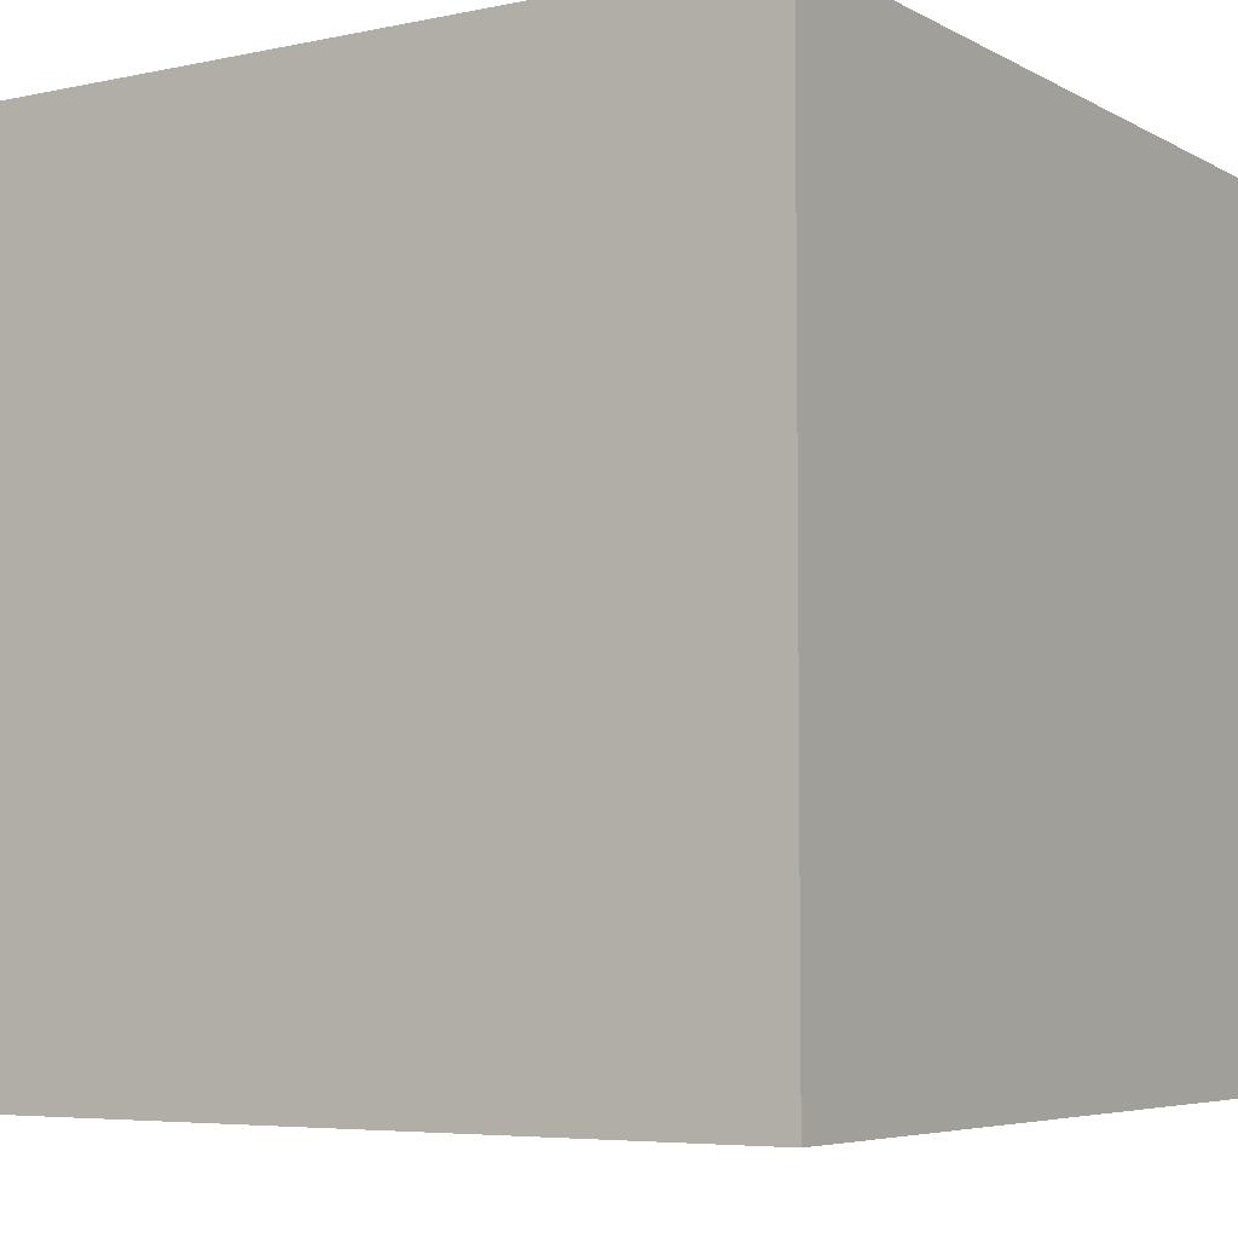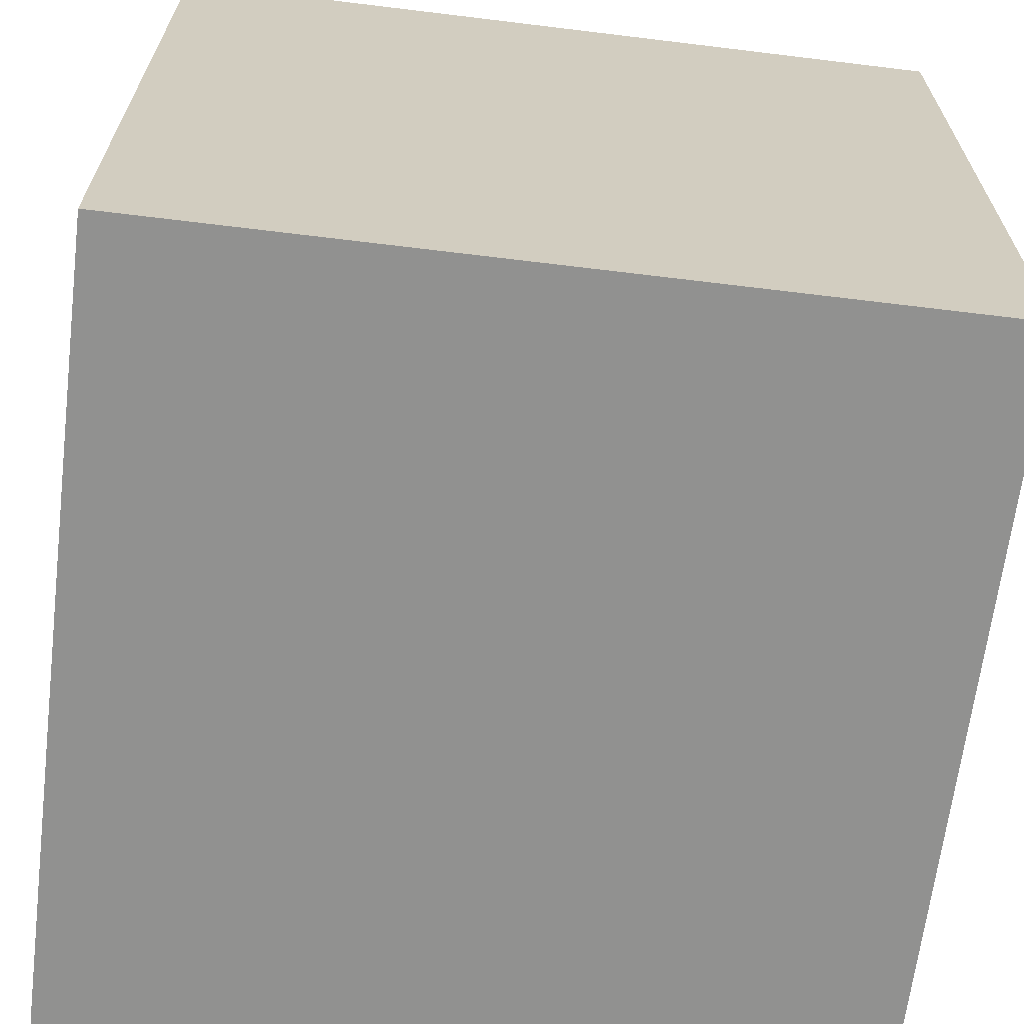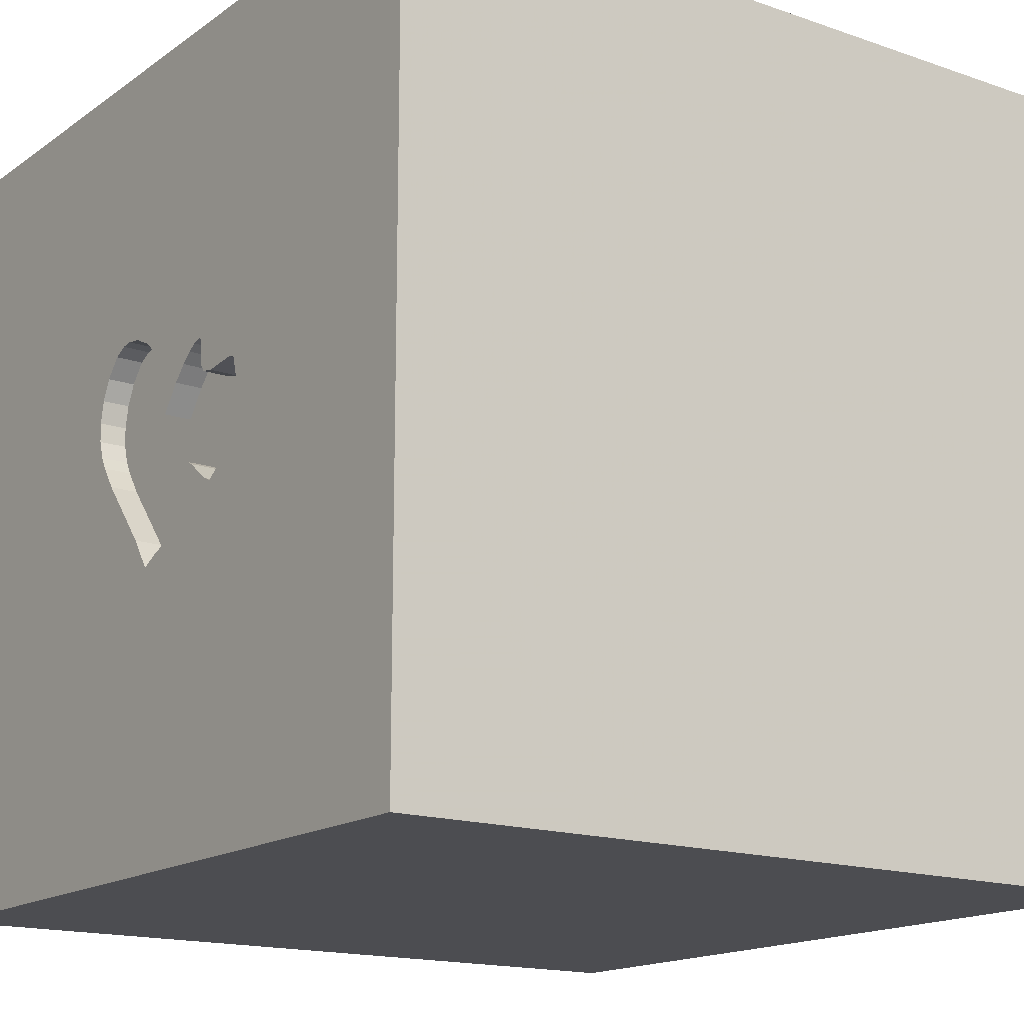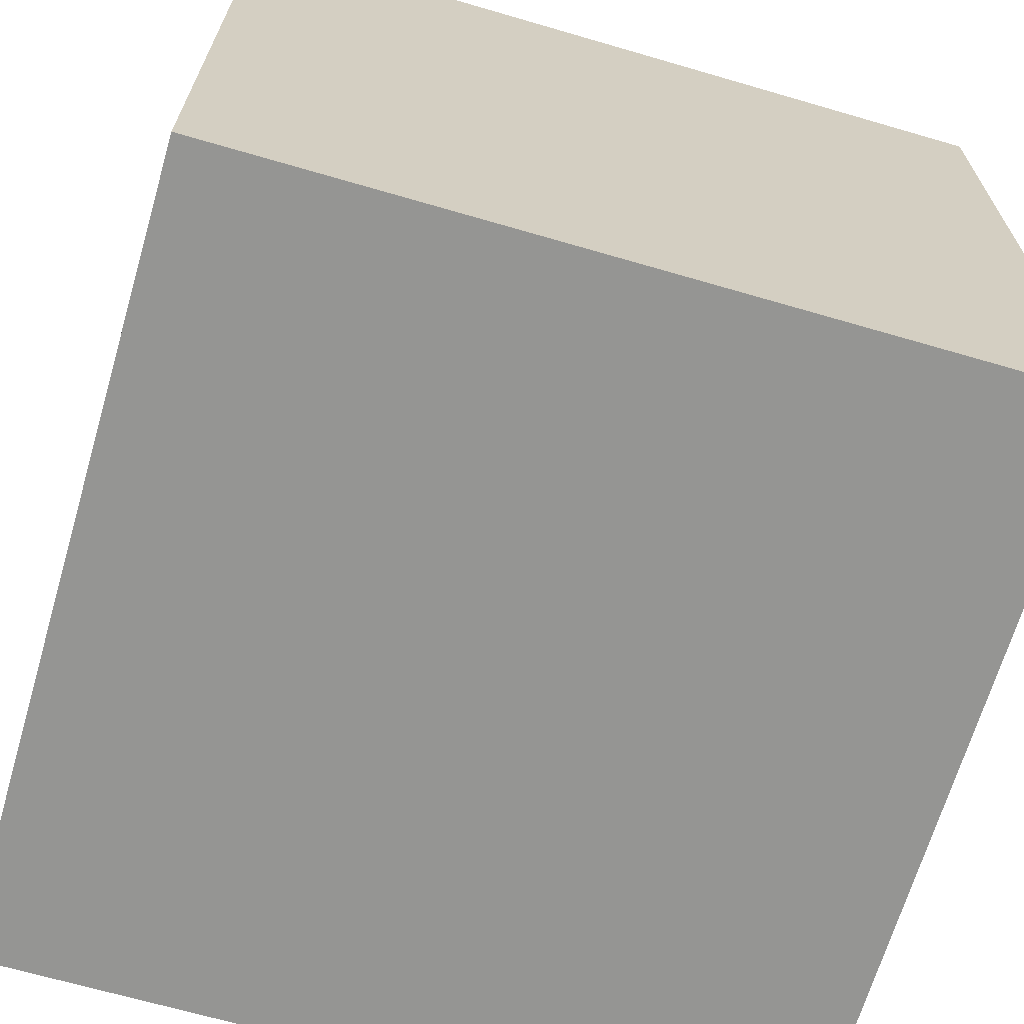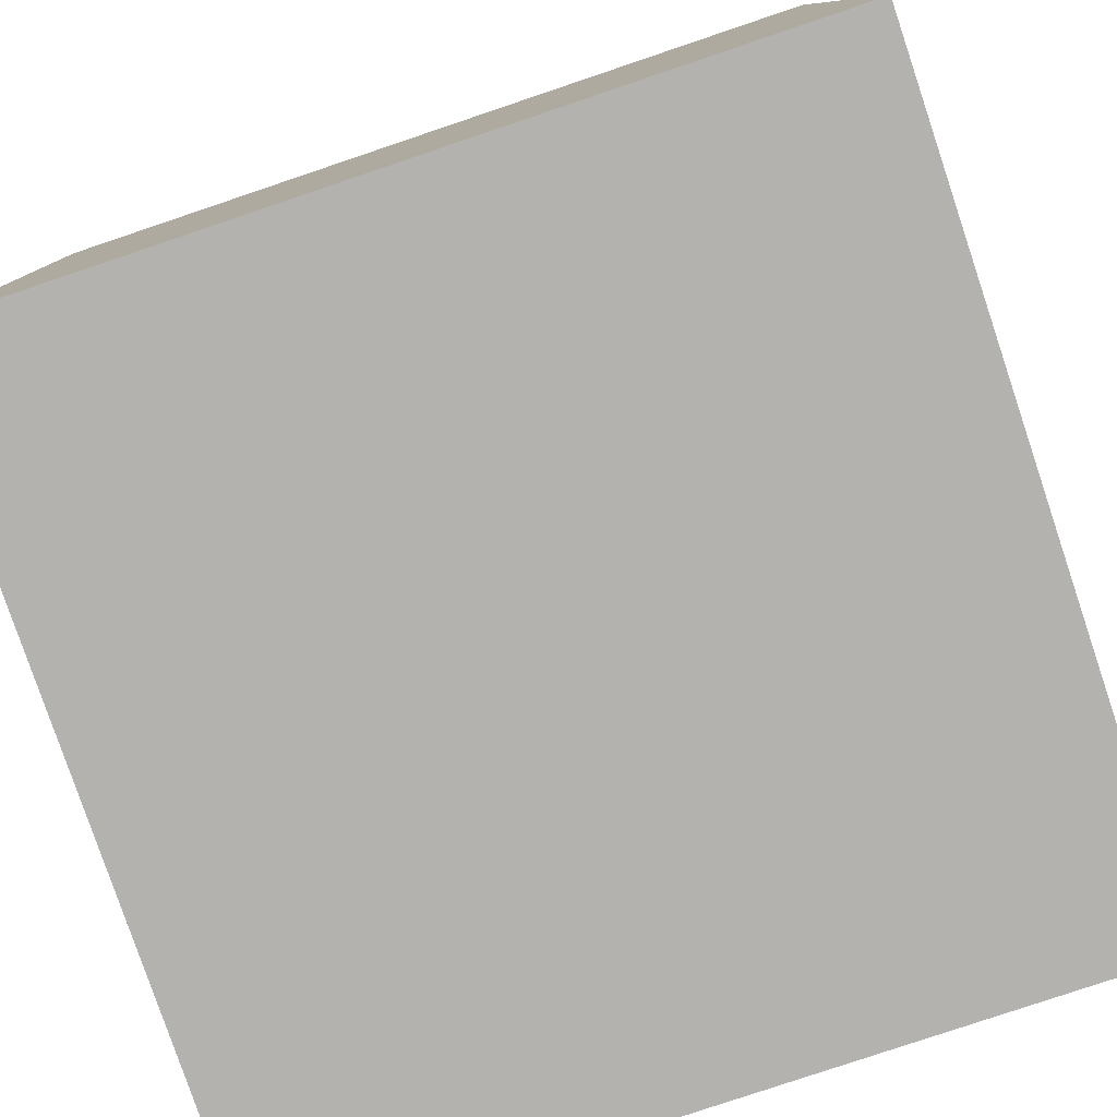
<metadata>
{"format":"obj","ext":"obj","renderer":"f3d","projection":"perspective","resolution":1024,"background":"white","views":[{"elev":-5.6,"azim":32.9,"up":"+Z"},{"elev":-65.9,"azim":-7.0,"up":"+Z"},{"elev":-16.1,"azim":-125.5,"up":"+Z"},{"elev":-67.3,"azim":73.7,"up":"+Z"},{"elev":-79.7,"azim":108.6,"up":"+Z"}]}
</metadata>
<code>
o heart_87
v -0.3969 1.5 -0.203
v -0.3969 1.4 -0.203
v 0.0925 1.5 0.3735
v -0.03061 1.5 0.09383
v -0.03061 1.4 0.09383
v -0.2741 1.5 0.2901
v -0.1887 1.5 -0.1311
v 0.4395 1.5 0.05454
v 0.4395 1.4 0.05454
v -1.12 0.3971 -1.5
v -0.7812 -1.5 -0.1823
v -1.094 -1.5 -0.5208
v -1.048 -1.5 -1.172
v -0.7292 1.5 -0.1302
v -1.107 1.5 -1.198
v -0.8333 1.5 1.5
v -0.9375 1.5 1.087
v -1.12 -1.12 -1.5
v -1.042 -0.4167 -1.5
v 0.4297 1.5 0.3096
v -0.4893 1.5 -0.0804
v 0.1823 -0.7812 1.5
v 0.2214 0.625 -1.5
v 0.4687 0.1042 1.5
v 0.2474 1.25 -1.5
v 0.3776 1.035 1.5
v 0.6771 -0.5078 -1.5
v 0.2083 -1.5 -0.8333
v 0.4297 -1.5 0.4687
v 0.6771 -1.5 0.1042
v 0.3906 -1.5 1.276
v 0.1562 -1.5 -1.5
v 0.4427 -1.5 -1.25
v 0.7031 -1.5 -0.3776
v 0.2083 -1.5 1.5
v 0.304 1.5 0.4395
v 0.07356 1.5 -0.4338
v 0.5208 1.5 0.8984
v -0.1302 1.5 -1.5
v 0.1302 1.5 1.5
v 0.3166 1.5 -0.1228
v 0.5404 -1.237 -1.5
v 0.6771 -1.263 1.5
v 0.4595 1.5 0.1201
v -0.2099 1.5 -0.1243
v -0.2099 1.4 -0.1243
v 0.304 1.4 0.4395
v 0.2613 1.5 0.4443
v 0.2613 1.4 0.4443
v -0.2249 1.5 0.2976
v -0.3253 1.5 -0.2087
v -0.3253 1.4 -0.2087
v -0.1823 -1.146 1.5
v -0.2083 0.1562 -1.5
v -0.1562 0.4427 1.5
v -0.1042 -0.1562 1.5
v -0.1823 1.068 1.5
v -0.1562 -1.5 0.1042
v -0.1823 -1.5 1.198
v -0.1562 -1.5 0.625
v -0.1823 -1.5 -1.25
v -0.1562 -1.5 -0.4167
v 0.03898 1.5 0.3101
v -0.2344 1.5 1.003
v 0.1497 1.5 -1.217
v 0.000374 1.5 -0.3976
v -0.1896 1.5 -0.3272
v -0.1526 1.5 0.2437
v -0.1526 1.4 0.2437
v 0.000372 1.4 -0.3976
v -0.2981 1.5 0.1775
v -0.2981 1.4 0.1775
v -0.1896 1.4 -0.3272
v 1.224 0.625 -1.5
v 1.211 0.599 1.5
v 1.042 0.02604 -1.5
v 1.25 -0.1562 1.5
v 1.003 1.224 -1.5
v 1.198 -0.625 1.5
v 1.042 -1.5 -0.9115
v 1.035 -1.5 0.651
v 1.25 -1.5 -0.2083
v 1.5 -1.5 1.5
v 1.5 1.5 1.5
v 1.185 1.5 0.1823
v 1.191 1.5 1.094
v 1.302 1.5 -0.4948
v 0.4614 1.5 0.1576
v -0.1024 1.5 0.1897
v 0.1994 1.5 0.4342
v 0.1994 1.4 0.4342
v -0.2358 1.5 -0.1382
v -0.3639 1.5 -0.2251
v -0.3639 1.4 -0.2251
v 0.3296 1.5 0.4269
v -0.3468 1.5 0.1679
v 0.007863 1.5 0.2335
v -0.2249 1.4 0.2976
v -0.5229 1.5 0.04506
v -0.5229 1.4 0.04506
v 0.3553 1.5 -0.07656
v 0.3553 1.4 -0.07656
v -0.3581 -0.8333 -1.5
v -0.625 0.4687 1.5
v -0.625 -0.1562 1.5
v -0.5859 0.9766 -1.5
v -0.625 1.198 1.5
v -0.4687 -0.625 1.5
v -0.5469 -1.5 -0.8464
v -0.625 -1.5 0.4687
v -0.625 -1.5 1.198
v -0.4427 1.5 -1.042
v -0.4687 1.5 0.3646
v -0.625 -1.198 1.5
v -1.5 -1.042 -0.8333
v -1.5 -0.8333 -1.5
v -1.5 -1.042 -1.25
v -1.5 0.3646 0.4948
v -1.5 0.4167 -0.1562
v -1.5 0.3906 1.068
v -1.5 0.2083 -0.5469
v -1.5 0.4167 -1.5
v -1.5 -0.1302 1.5
v -1.5 0.1302 -1.068
v -1.5 -0.1562 0.4687
v -1.5 -0.05208 -0
v -1.5 -0.1823 1.146
v -1.5 -0.1562 -1.5
v -1.5 1.25 0.625
v -1.5 1.25 -0.1562
v -1.5 1.029 1.302
v -1.5 1.029 -0.5208
v -1.5 1.5 -1.5
v -1.5 0.9896 -1.107
v -1.5 -0.625 0.3906
v -1.5 -0.625 1.198
v -1.5 -0.4687 -0.4167
v -1.5 -1.5 0.2083
v -1.5 -1.5 1.5
v -1.5 -1.5 -1.5
v -1.5 -1.5 -0.4167
v -1.5 0.625 -1.354
v -1.5 0.8333 1.5
v -1.5 1.5 0.4167
v -1.5 1.5 -0.2083
v -1.5 1.5 1.5
v -1.5 -1.12 0.2604
v -1.5 -1.198 0.8073
v -1.5 -1.198 -0.3906
v -1.5 -0.4167 -1.042
v -1.5 0.8333 0.1562
v -1.5 0.8333 0.8073
v 0.4135 1.5 0.00759
v -0.1887 1.4 -0.1311
v -0.5198 1.5 0.1073
v 0.3552 1.5 0.4144
v 0.3552 1.4 0.4144
v -0.2794 1.5 0.2054
v -0.2794 1.4 0.2054
v 0.1328 1.5 0.4035
v 0.1328 1.4 0.4035
v -0.1898 1.5 -0.2262
v 0.7292 -0.3906 1.5
v 0.8333 -1.5 -1.5
v 0.8268 1.5 -0.9635
v 0.5729 1.5 0.2344
v 0.8333 1.5 -1.5
v 0.1062 1.5 0.3837
v 0.0925 1.4 0.3735
v 0.1522 1.5 -0.3192
v 0.1522 1.4 -0.3192
v -0.5129 1.5 -0.0168
v -0.5129 1.4 -0.0168
v 0.03898 1.4 0.3101
v -0.1024 1.4 0.1897
v -0.2358 1.4 -0.1382
v 1.5 -1.5 -1.5
v 0.07356 1.4 -0.4338
v 0.4127 1.5 0.3465
v 0.4127 1.4 0.3465
v 1.5 -1.003 -1.042
v 1.5 -1.042 -0.2083
v 1.5 0.2083 -0.625
v 1.5 0.4427 0.3906
v 1.5 0.4688 1.133
v 1.5 0.4167 -1.5
v 1.5 0.4948 -1.302
v 1.5 0.4167 1.5
v 1.5 -0.1562 0.625
v 1.5 -0.2083 -0.1888
v 1.5 -0.2083 -1.5
v 1.5 -0.1823 -1.185
v 1.5 -0.2083 1.5
v 1.5 1.107 -0.8073
v 1.5 1.133 0.625
v 1.5 1.042 -0.1823
v 1.5 1.5 -1.5
v 1.5 -0.3776 1.263
v 1.5 -1.5 -0.1302
v 1.5 -1.5 0.8333
v 1.5 1.5 -0.1302
v 1.5 1.5 0.8333
v 1.5 -0.9766 0.5339
v 1.5 -1.198 1.133
v 1.5 1.029 1.302
v -0.1833 1.5 -0.1587
v -0.1929 1.5 -0.311
v -0.1924 1.5 0.2776
v -0.1924 1.4 0.2776
v -1.198 -1.146 1.5
v -1.198 0.1823 1.5
v -1.198 -0.4427 1.5
v -1.146 -1.5 0.1823
v -1.146 -1.5 1.198
v -1.198 -1.5 0.625
v -1.198 0.651 1.5
v -1.224 1.5 0.5404
v -1.24 1.5 -0.4102
v 0.007863 1.4 0.2335
v -0.5011 1.5 -0.0486
v -0.5211 1.5 0.08106
v -0.4328 1.5 -0.1661
v -0.4328 1.4 -0.1661
v 0.4631 1.5 0.1913
v 0.4631 1.4 0.1913
v -0.4726 1.5 0.1805
v -0.4726 1.4 0.1805
v -0.4167 -1.5 -1.5
v -0.4167 -1.5 1.5
v -0.3646 1.5 -0.4167
v 0.4135 1.4 0.00759
v -0.1963 1.5 -0.2933
v -0.1963 1.4 -0.2933
v -0.4893 1.4 -0.0804
v -0.1833 1.4 -0.1587
v -0.2741 1.4 0.2901
v 0.8724 1.016 1.5
v -0.1968 1.5 -0.1239
v -0.1968 1.4 -0.1239
v -0.5198 1.4 0.1073
v 0.241 1.5 -0.2131
v -0.1275 1.5 0.2167
v 0.4595 1.4 0.1201
v 0.4472 1.5 0.2718
v 0.4472 1.4 0.2718
v -0.5031 1.5 0.1679
v -0.5031 1.4 0.1679
v -0.3468 1.4 0.1679
v -0.4917 1.5 0.1767
v -0.4917 1.4 0.1767
v -0.2643 1.5 0.3075
v -0.2643 1.4 0.3075
f 139 114 210
f 210 212 139
f 123 136 139
f 148 138 139
f 139 215 214
f 214 111 139
f 229 114 139
f 212 123 139
f 138 215 139
f 111 229 139
f 136 148 139
f 123 127 136
f 148 147 138
f 229 53 114
f 138 213 215
f 111 59 229
f 35 53 229
f 114 212 210
f 136 135 148
f 215 111 214
f 59 35 229
f 114 108 212
f 135 147 148
f 215 110 111
f 147 149 138
f 212 211 123
f 127 135 136
f 149 141 138
f 59 31 35
f 53 108 114
f 123 120 127
f 127 125 135
f 141 213 138
f 213 110 215
f 110 59 111
f 35 43 53
f 108 105 212
f 143 120 123
f 141 12 213
f 110 60 59
f 105 211 212
f 211 143 123
f 53 22 108
f 211 216 143
f 120 125 127
f 149 140 141
f 213 11 110
f 83 43 35
f 43 22 53
f 143 131 120
f 149 115 140
f 140 12 141
f 12 11 213
f 31 83 35
f 108 56 105
f 135 149 147
f 140 13 12
f 110 58 60
f 22 56 108
f 131 152 120
f 120 118 125
f 125 126 135
f 135 137 149
f 11 58 110
f 60 31 59
f 105 104 211
f 60 29 31
f 104 216 211
f 115 117 140
f 43 163 22
f 216 146 143
f 146 131 143
f 126 137 135
f 137 115 149
f 56 104 105
f 58 29 60
f 22 24 56
f 56 55 104
f 152 118 120
f 118 126 125
f 12 109 11
f 11 62 58
f 29 81 31
f 83 163 43
f 163 24 22
f 104 146 216
f 131 129 152
f 118 119 126
f 126 121 137
f 137 150 115
f 13 109 12
f 109 62 11
f 81 83 31
f 83 79 163
f 104 107 146
f 58 30 29
f 152 151 118
f 117 116 140
f 55 57 104
f 146 129 131
f 151 119 118
f 119 121 126
f 121 150 137
f 150 117 115
f 18 140 116
f 24 55 56
f 57 107 104
f 17 146 16
f 62 30 58
f 30 81 29
f 204 83 200
f 129 151 152
f 109 28 62
f 62 34 30
f 107 16 146
f 217 146 17
f 121 124 150
f 81 200 83
f 198 83 204
f 79 77 163
f 24 26 55
f 150 116 117
f 103 140 18
f 13 61 109
f 203 204 200
f 203 198 204
f 146 144 129
f 129 130 151
f 151 132 119
f 19 18 116
f 19 103 18
f 140 61 13
f 61 28 109
f 28 34 62
f 83 193 79
f 55 26 57
f 64 17 16
f 113 217 17
f 217 144 146
f 132 121 119
f 140 228 61
f 30 82 81
f 198 193 83
f 193 77 79
f 57 16 107
f 113 17 64
f 150 128 116
f 103 228 140
f 34 82 30
f 189 198 203
f 163 75 24
f 57 40 16
f 144 130 129
f 130 132 151
f 124 128 150
f 19 116 128
f 81 199 200
f 77 75 163
f 64 16 40
f 113 71 96
f 14 217 113
f 218 144 217
f 144 145 130
f 132 134 121
f 10 19 128
f 54 103 19
f 82 199 81
f 203 200 199
f 24 237 26
f 63 113 64
f 246 155 113
f 113 96 226
f 249 246 113
f 113 226 249
f 158 71 113
f 113 6 158
f 155 14 113
f 218 145 144
f 134 124 121
f 54 19 10
f 42 228 103
f 228 32 61
f 61 33 28
f 28 80 34
f 182 203 199
f 190 189 203
f 63 89 242
f 63 242 68
f 251 6 113
f 251 113 63
f 63 68 208
f 50 251 63
f 63 208 50
f 14 155 221
f 14 221 99
f 42 32 228
f 190 203 182
f 63 64 3
f 97 4 89
f 89 63 97
f 14 99 172
f 220 21 14
f 14 172 220
f 14 218 217
f 189 185 198
f 193 75 77
f 75 237 24
f 26 40 57
f 64 160 168
f 64 168 3
f 14 21 222
f 230 14 222
f 93 51 230
f 230 222 1
f 1 93 230
f 124 122 128
f 32 33 61
f 33 80 28
f 80 82 34
f 184 189 190
f 185 193 198
f 193 188 75
f 38 64 40
f 38 160 64
f 230 51 92
f 232 207 230
f 92 162 232
f 230 92 232
f 145 132 130
f 134 142 124
f 142 122 124
f 10 128 122
f 27 103 54
f 183 184 190
f 184 185 189
f 185 188 193
f 90 160 38
f 48 90 38
f 38 36 48
f 67 66 230
f 230 207 67
f 45 238 7
f 92 45 7
f 7 206 162
f 92 7 162
f 106 54 10
f 23 27 54
f 27 42 103
f 166 20 179
f 95 36 38
f 38 166 179
f 156 95 38
f 179 156 38
f 230 218 14
f 23 54 106
f 32 164 33
f 237 40 26
f 166 88 224
f 166 224 244
f 244 20 166
f 65 66 37
f 65 230 66
f 112 218 230
f 145 133 132
f 142 133 122
f 42 164 32
f 80 199 82
f 196 184 183
f 205 188 185
f 188 84 75
f 237 84 40
f 86 38 40
f 166 44 88
f 65 112 230
f 218 133 145
f 133 134 132
f 134 133 142
f 10 122 133
f 76 27 23
f 33 177 80
f 80 177 199
f 181 182 199
f 181 190 182
f 194 196 183
f 196 195 184
f 205 84 188
f 86 40 84
f 166 101 153
f 8 44 166
f 166 153 8
f 15 133 218
f 25 23 106
f 164 177 33
f 181 199 177
f 195 185 184
f 75 84 237
f 85 166 38
f 85 101 166
f 241 37 170
f 165 65 37
f 106 10 133
f 74 76 23
f 192 190 181
f 192 183 190
f 195 205 185
f 41 101 37
f 241 41 37
f 15 218 112
f 78 74 23
f 87 101 85
f 78 23 25
f 187 183 192
f 85 38 86
f 165 37 101
f 194 183 187
f 177 164 42
f 165 101 87
f 167 65 165
f 39 112 65
f 39 15 112
f 39 25 106
f 167 78 25
f 27 177 42
f 201 196 194
f 201 195 196
f 202 205 195
f 202 85 86
f 201 87 85
f 167 39 65
f 39 133 15
f 39 106 133
f 167 25 39
f 197 78 167
f 197 74 78
f 186 76 74
f 191 27 76
f 191 192 181
f 186 187 192
f 197 194 187
f 197 201 194
f 201 202 195
f 202 84 205
f 202 86 84
f 201 85 202
f 197 87 201
f 197 167 165
f 197 186 74
f 186 191 76
f 191 177 27
f 191 181 177
f 186 192 191
f 197 187 186
f 197 165 87
f 49 180 91
f 157 180 49
f 49 91 48
f 91 180 161
f 156 179 180
f 180 157 156
f 157 49 47
f 90 48 91
f 91 161 160
f 160 90 91
f 161 180 245
f 180 179 20
f 95 156 157
f 157 47 95
f 48 36 47
f 47 49 48
f 245 169 161
f 20 244 245
f 245 180 20
f 36 95 47
f 168 160 161
f 161 169 168
f 245 174 169
f 244 224 245
f 169 3 168
f 225 174 245
f 169 174 3
f 225 245 224
f 174 225 219
f 63 3 174
f 225 224 88
f 97 63 174
f 174 219 97
f 243 219 225
f 88 44 243
f 243 225 88
f 243 9 219
f 44 8 243
f 219 5 97
f 9 243 8
f 9 231 219
f 4 97 5
f 5 219 231
f 8 153 9
f 231 9 153
f 5 175 89
f 89 4 5
f 102 5 231
f 153 101 231
f 72 175 5
f 5 102 171
f 102 231 101
f 175 69 242
f 242 89 175
f 175 72 159
f 72 5 239
f 235 5 171
f 171 102 241
f 241 170 171
f 102 101 41
f 41 241 102
f 68 242 69
f 69 175 159
f 159 72 158
f 239 46 72
f 154 239 5
f 235 154 5
f 235 171 70
f 69 209 68
f 159 209 69
f 71 158 72
f 158 6 159
f 46 239 45
f 46 248 72
f 7 238 239
f 239 154 7
f 206 7 154
f 154 235 206
f 233 235 70
f 171 178 70
f 178 171 170
f 170 37 178
f 208 68 209
f 98 209 159
f 72 248 71
f 236 159 6
f 238 45 239
f 45 92 46
f 176 248 46
f 162 206 235
f 235 233 162
f 233 70 73
f 70 178 66
f 37 66 178
f 50 208 209
f 209 98 50
f 236 98 159
f 96 71 248
f 176 46 92
f 234 248 176
f 233 232 162
f 207 232 233
f 233 73 207
f 73 70 67
f 66 67 70
f 252 98 236
f 248 227 96
f 6 251 252
f 252 236 6
f 234 173 248
f 176 223 234
f 73 67 207
f 98 252 50
f 226 96 227
f 248 240 227
f 251 50 252
f 52 176 92
f 92 51 52
f 220 172 173
f 173 234 220
f 173 100 248
f 176 52 223
f 234 223 21
f 227 250 226
f 248 100 240
f 227 240 247
f 21 220 234
f 100 173 172
f 172 99 100
f 2 223 52
f 222 21 223
f 249 226 250
f 227 247 250
f 240 100 221
f 221 155 240
f 155 246 247
f 247 240 155
f 51 93 94
f 94 52 51
f 99 221 100
f 223 2 222
f 52 94 2
f 250 247 249
f 246 249 247
f 93 1 94
f 1 222 2
f 2 94 1

</code>
